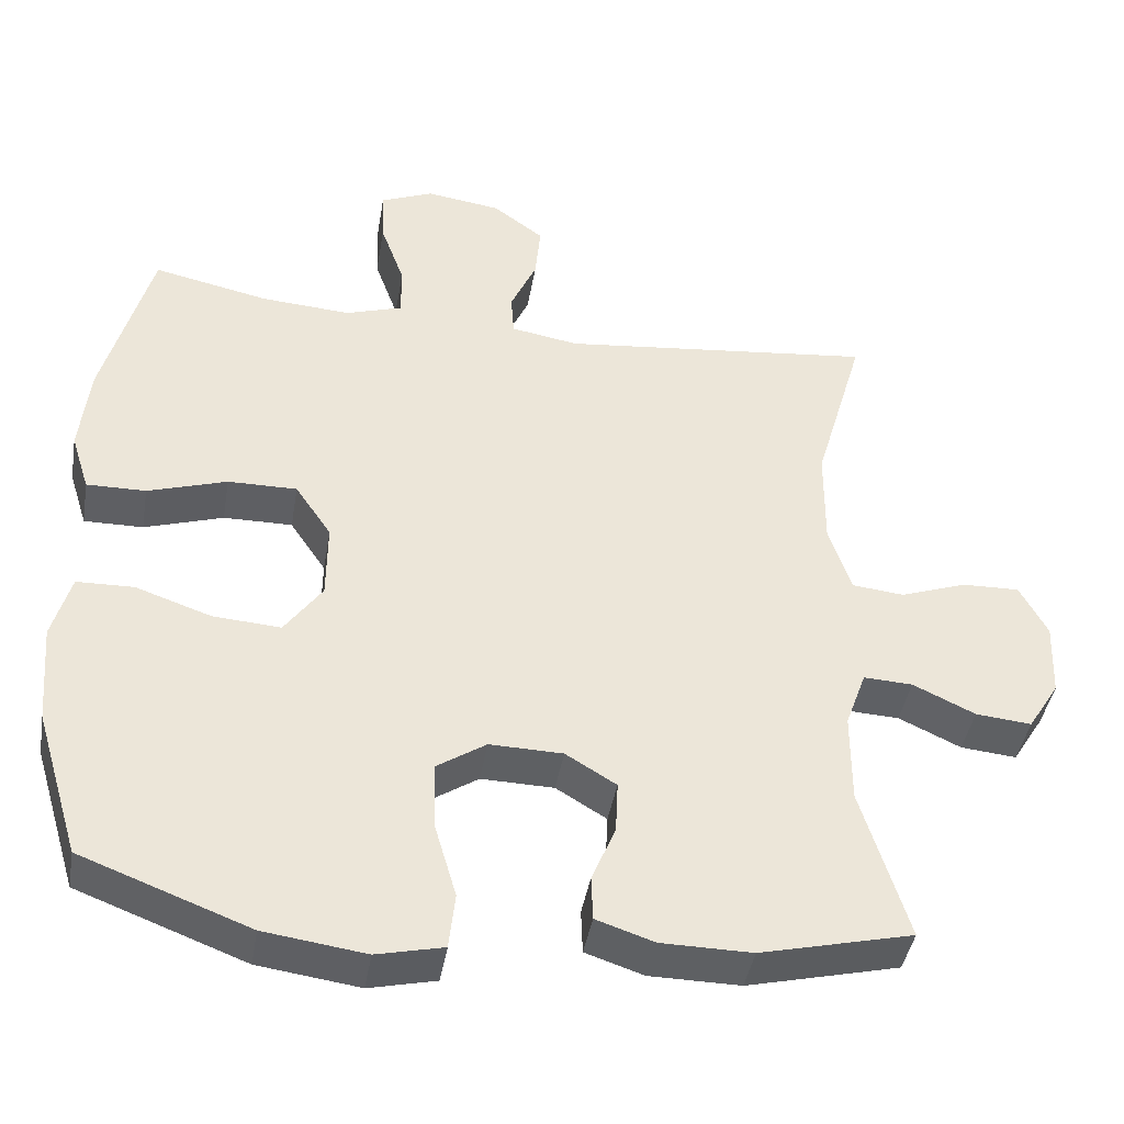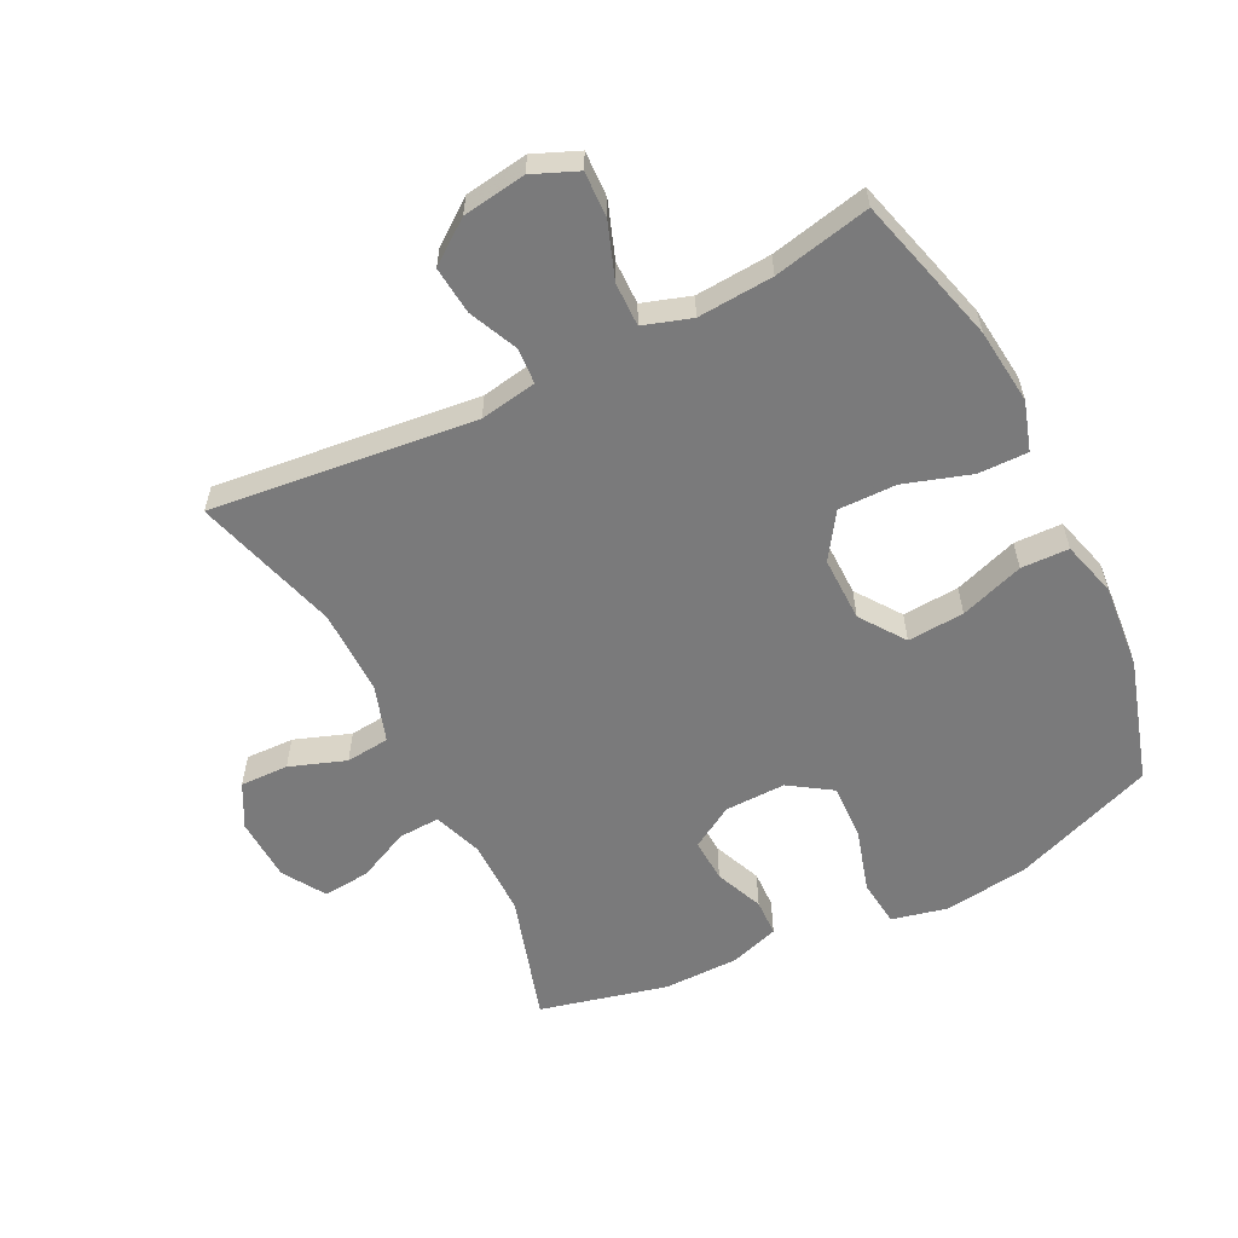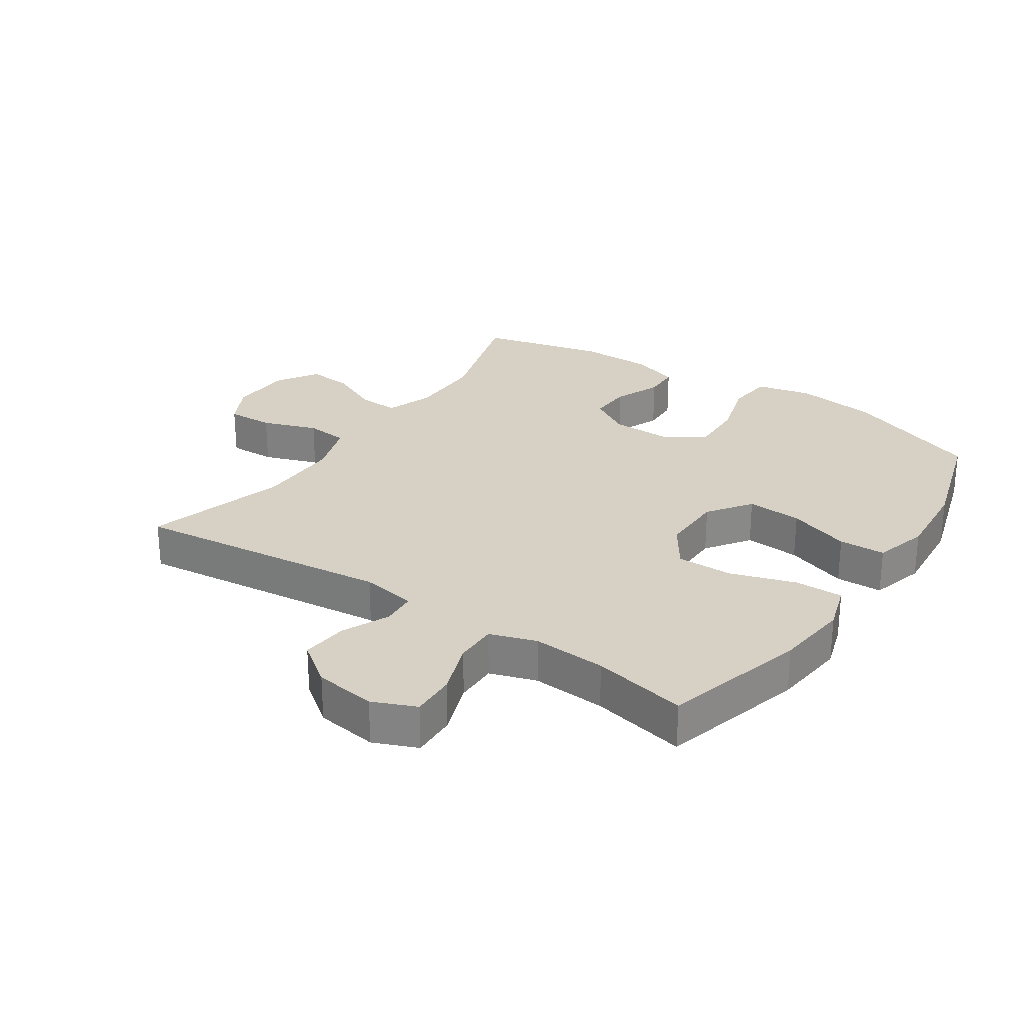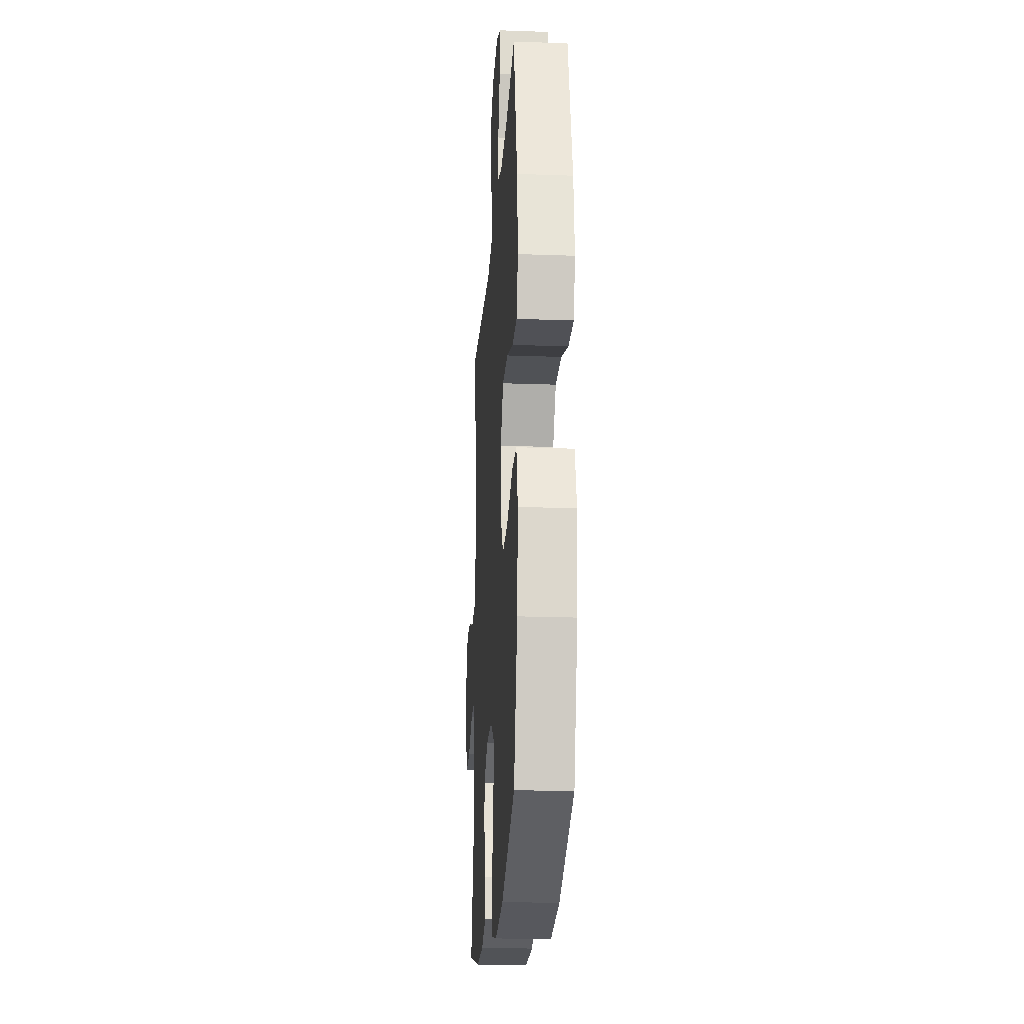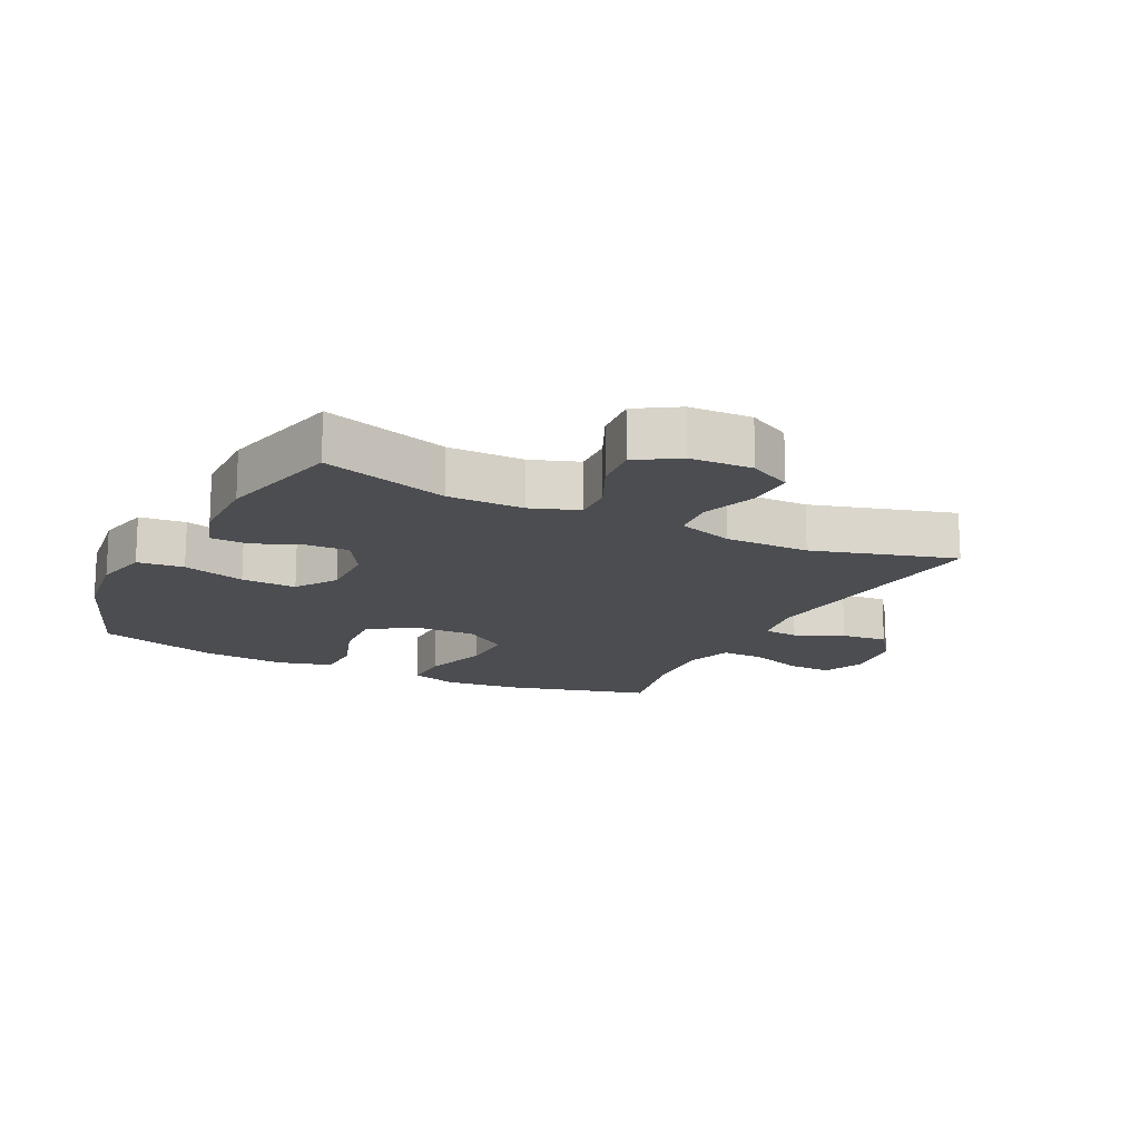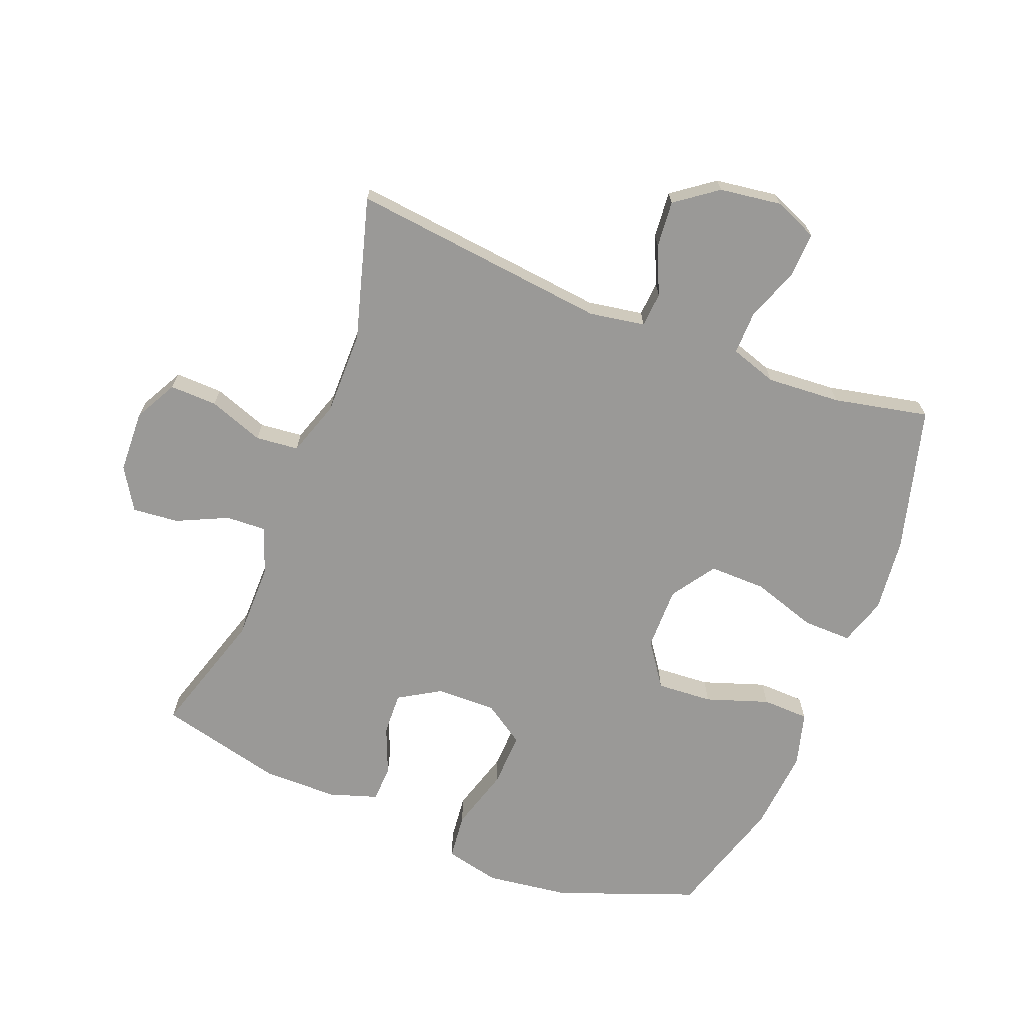
<metadata>
{"format":"obj","ext":"obj","renderer":"f3d","projection":"perspective","resolution":1024,"background":"white","views":[{"elev":-42.2,"azim":170.4,"up":"+Z"},{"elev":-58.1,"azim":26.6,"up":"+Y"},{"elev":27.0,"azim":33.9,"up":"+Y"},{"elev":-21.2,"azim":86.3,"up":"+Z"},{"elev":-15.8,"azim":-116.5,"up":"+Y"},{"elev":-69.0,"azim":-21.6,"up":"+Y"}]}
</metadata>
<code>
v 0.5 0.07 0.5
v 0.562 0.07 0.271
v 0.575 0.07 0.153
v 0.551 0.07 0.077
v 0.474 0.07 0.078
v 0.371 0.07 0.111
v 0.281 0.07 0.112
v 0.234 0.07 0.042
v 0.235 0.07 -0.059
v 0.284 0.07 -0.128
v 0.372 0.07 -0.122
v 0.471 0.07 -0.088
v 0.545 0.07 -0.09
v 0.569 0.07 -0.176
v 0.558 0.07 -0.308
v 0.5 0.07 -0.5
v 0.281 0.07 -0.583
v 0.149 0.07 -0.601
v 0.062 0.07 -0.581
v 0.054 0.07 -0.508
v 0.083 0.07 -0.409
v 0.086 0.07 -0.322
v 0.021 0.07 -0.279
v -0.074 0.07 -0.281
v -0.14 0.07 -0.321
v -0.137 0.07 -0.389
v -0.106 0.07 -0.464
v -0.108 0.07 -0.522
v -0.184 0.07 -0.547
v -0.302 0.07 -0.548
v -0.5 0.07 -0.5
v -0.439 0.07 -0.3
v -0.439 0.07 -0.18
v -0.466 0.07 -0.105
v -0.53 0.07 -0.108
v -0.611 0.07 -0.146
v -0.684 0.07 -0.153
v -0.725 0.07 -0.087
v -0.729 0.07 0.012
v -0.693 0.07 0.08
v -0.618 0.07 0.078
v -0.531 0.07 0.047
v -0.463 0.07 0.054
v -0.434 0.07 0.142
v -0.435 0.07 0.275
v -0.5 0.07 0.5
v -0.09 0.07 0.455
v -0.002 0.07 0.47
v 0.002 0.07 0.525
v -0.032 0.07 0.601
v -0.039 0.07 0.675
v 0.027 0.07 0.724
v 0.125 0.07 0.738
v 0.194 0.07 0.709
v 0.191 0.07 0.638
v 0.16 0.07 0.552
v 0.159 0.07 0.484
v 0.233 0.07 0.46
v 0.35 0.07 0.468
v 0.5 0 0.5
v 0.562 0 0.271
v 0.575 0 0.153
v 0.551 0 0.077
v 0.474 0 0.078
v 0.371 0 0.111
v 0.281 0 0.112
v 0.234 0 0.042
v 0.235 0 -0.059
v 0.284 0 -0.128
v 0.372 0 -0.122
v 0.471 0 -0.088
v 0.545 0 -0.09
v 0.569 0 -0.176
v 0.558 0 -0.308
v 0.5 0 -0.5
v 0.281 0 -0.583
v 0.149 0 -0.601
v 0.062 0 -0.581
v 0.054 0 -0.508
v 0.083 0 -0.409
v 0.086 0 -0.322
v 0.021 0 -0.279
v -0.074 0 -0.281
v -0.14 0 -0.321
v -0.137 0 -0.389
v -0.106 0 -0.464
v -0.108 0 -0.522
v -0.184 0 -0.547
v -0.302 0 -0.548
v -0.5 0 -0.5
v -0.439 0 -0.3
v -0.439 0 -0.18
v -0.466 0 -0.105
v -0.53 0 -0.108
v -0.611 0 -0.146
v -0.684 0 -0.153
v -0.725 0 -0.087
v -0.729 0 0.012
v -0.693 0 0.08
v -0.618 0 0.078
v -0.531 0 0.047
v -0.463 0 0.054
v -0.434 0 0.142
v -0.435 0 0.275
v -0.5 0 0.5
v -0.09 0 0.455
v -0.002 0 0.47
v 0.002 0 0.525
v -0.032 0 0.601
v -0.039 0 0.675
v 0.027 0 0.724
v 0.125 0 0.738
v 0.194 0 0.709
v 0.191 0 0.638
v 0.16 0 0.552
v 0.159 0 0.484
v 0.233 0 0.46
v 0.35 0 0.468
f 54 55 56
f 53 54 56
f 52 53 56
f 51 52 56
f 50 51 56
f 49 50 56
f 48 49 56 57
f 47 48 57 58
f 45 46 47
f 44 45 47 58
f 40 41 42
f 39 40 42
f 38 39 42
f 37 38 42
f 36 37 42
f 35 36 42
f 34 35 42 43
f 44 58 59
f 43 44 59
f 34 43 59
f 33 34 59
f 30 31 32
f 29 30 32
f 28 29 32
f 27 28 32
f 26 27 32
f 19 20 21
f 18 19 21
f 17 18 21
f 16 17 21
f 15 16 21
f 14 15 21
f 13 14 21
f 12 13 21
f 11 12 21
f 10 11 21 22
f 9 10 22 23
f 4 5 6
f 3 4 6
f 2 3 6
f 1 2 6
f 59 1 6
f 59 6 7
f 33 59 7 8
f 25 26 32 33
f 33 8 9
f 25 33 9
f 24 25 9
f 9 23 24
f 115 114 113
f 115 113 112
f 115 112 111
f 115 111 110
f 115 110 109
f 115 109 108
f 116 115 108 107
f 117 116 107 106
f 106 105 104
f 117 106 104 103
f 101 100 99
f 101 99 98
f 101 98 97
f 101 97 96
f 101 96 95
f 101 95 94
f 102 101 94 93
f 118 117 103
f 118 103 102
f 118 102 93
f 118 93 92
f 91 90 89
f 91 89 88
f 91 88 87
f 91 87 86
f 91 86 85
f 80 79 78
f 80 78 77
f 80 77 76
f 80 76 75
f 80 75 74
f 80 74 73
f 80 73 72
f 80 72 71
f 80 71 70
f 81 80 70 69
f 82 81 69 68
f 65 64 63
f 65 63 62
f 65 62 61
f 65 61 60
f 65 60 118
f 66 65 118
f 67 66 118 92
f 92 91 85 84
f 68 67 92
f 68 92 84
f 68 84 83
f 83 82 68
f 1 60 61 2
f 2 61 62 3
f 3 62 63 4
f 4 63 64 5
f 5 64 65 6
f 6 65 66 7
f 7 66 67 8
f 8 67 68 9
f 9 68 69 10
f 10 69 70 11
f 11 70 71 12
f 12 71 72 13
f 13 72 73 14
f 14 73 74 15
f 15 74 75 16
f 16 75 76 17
f 17 76 77 18
f 18 77 78 19
f 19 78 79 20
f 20 79 80 21
f 21 80 81 22
f 22 81 82 23
f 23 82 83 24
f 24 83 84 25
f 25 84 85 26
f 26 85 86 27
f 27 86 87 28
f 28 87 88 29
f 29 88 89 30
f 30 89 90 31
f 31 90 91 32
f 32 91 92 33
f 33 92 93 34
f 34 93 94 35
f 35 94 95 36
f 36 95 96 37
f 37 96 97 38
f 38 97 98 39
f 39 98 99 40
f 40 99 100 41
f 41 100 101 42
f 42 101 102 43
f 43 102 103 44
f 44 103 104 45
f 45 104 105 46
f 46 105 106 47
f 47 106 107 48
f 48 107 108 49
f 49 108 109 50
f 50 109 110 51
f 51 110 111 52
f 52 111 112 53
f 53 112 113 54
f 54 113 114 55
f 55 114 115 56
f 56 115 116 57
f 57 116 117 58
f 58 117 118 59
f 59 118 60 1

</code>
